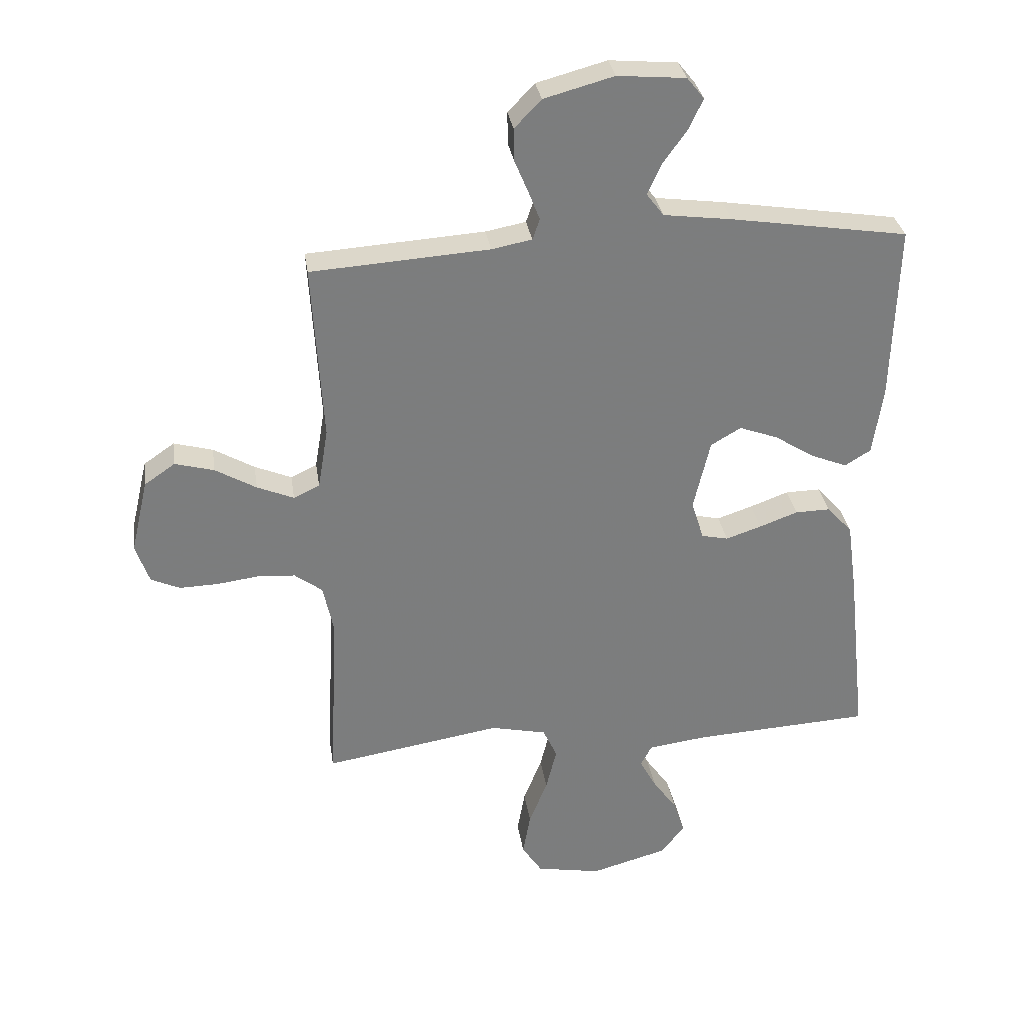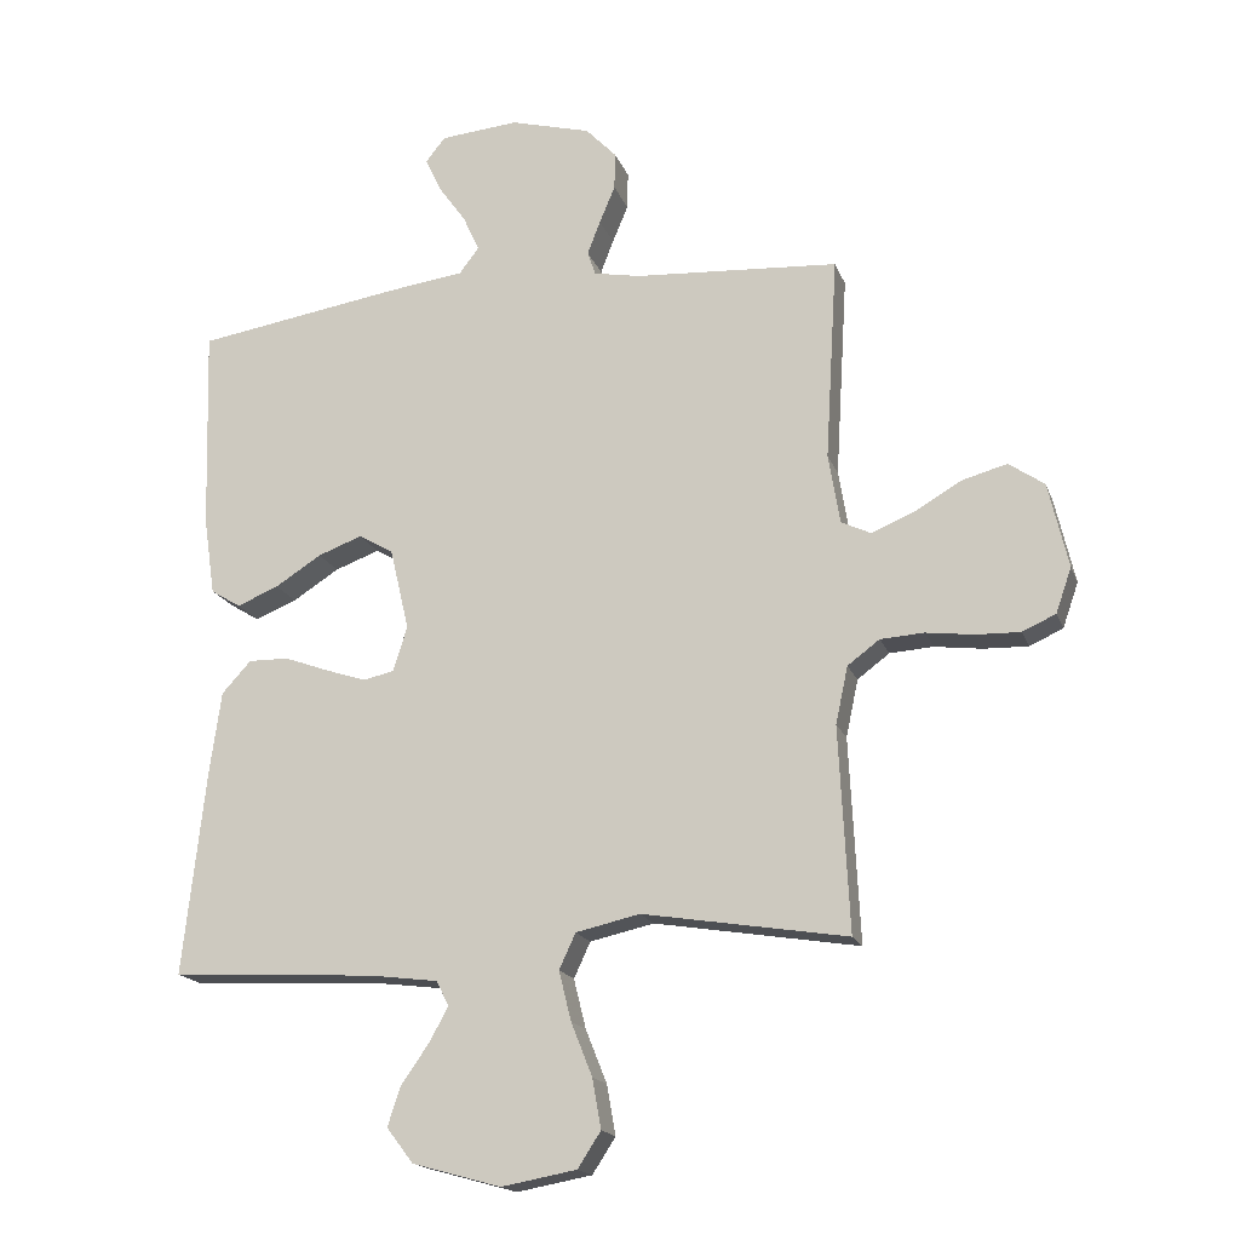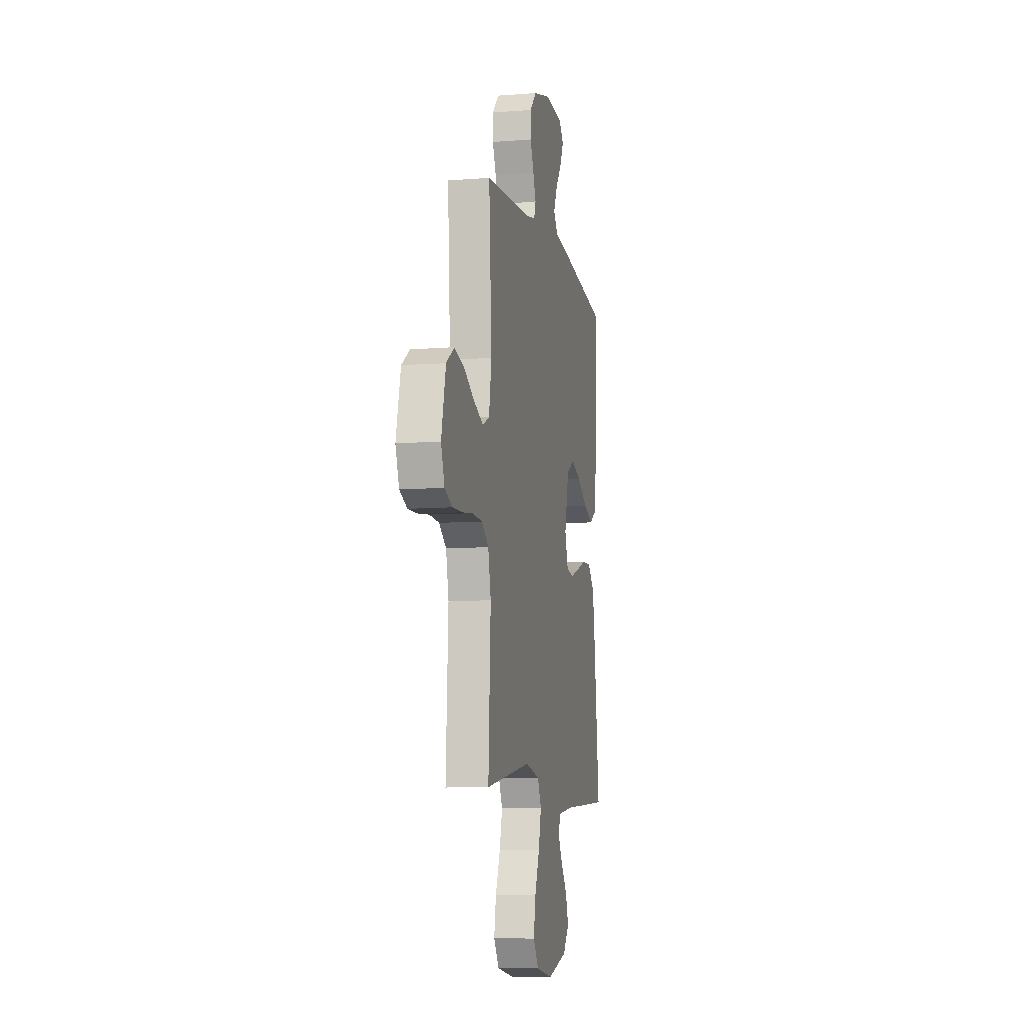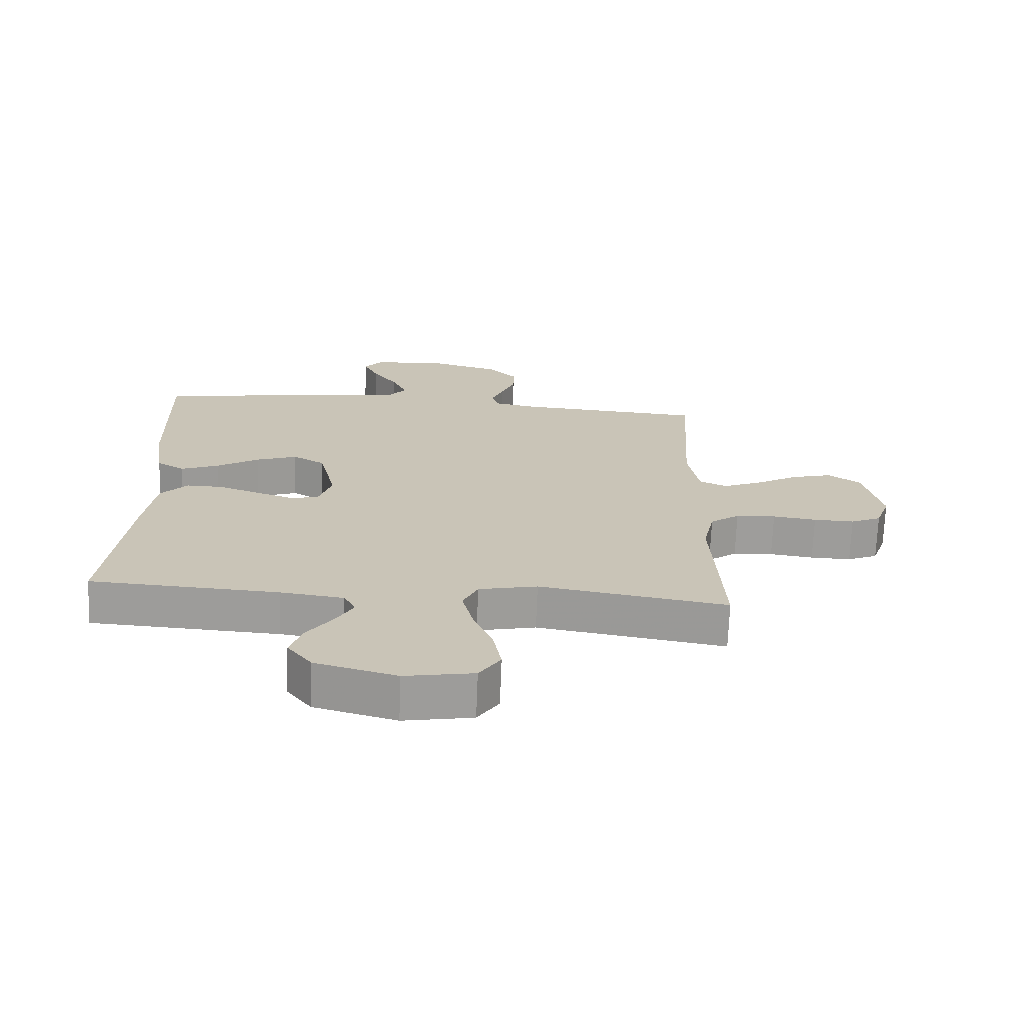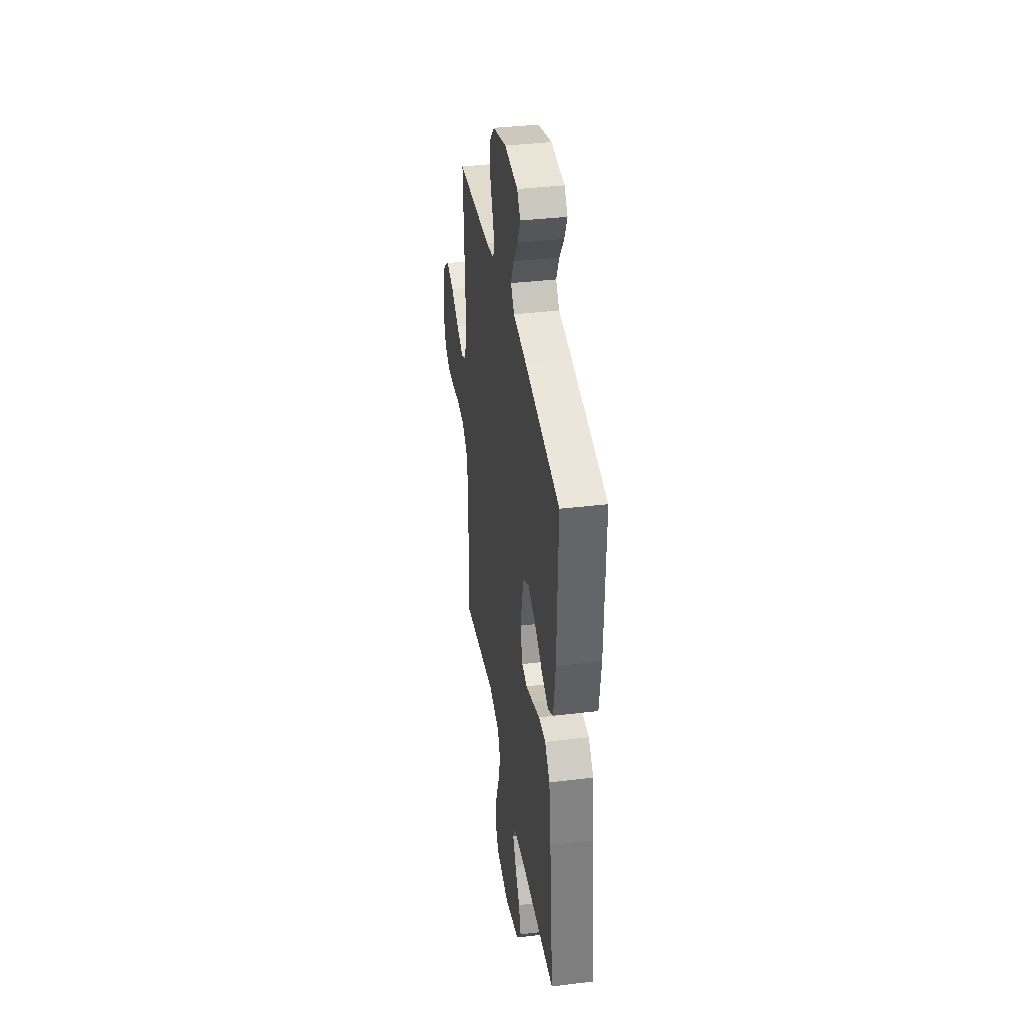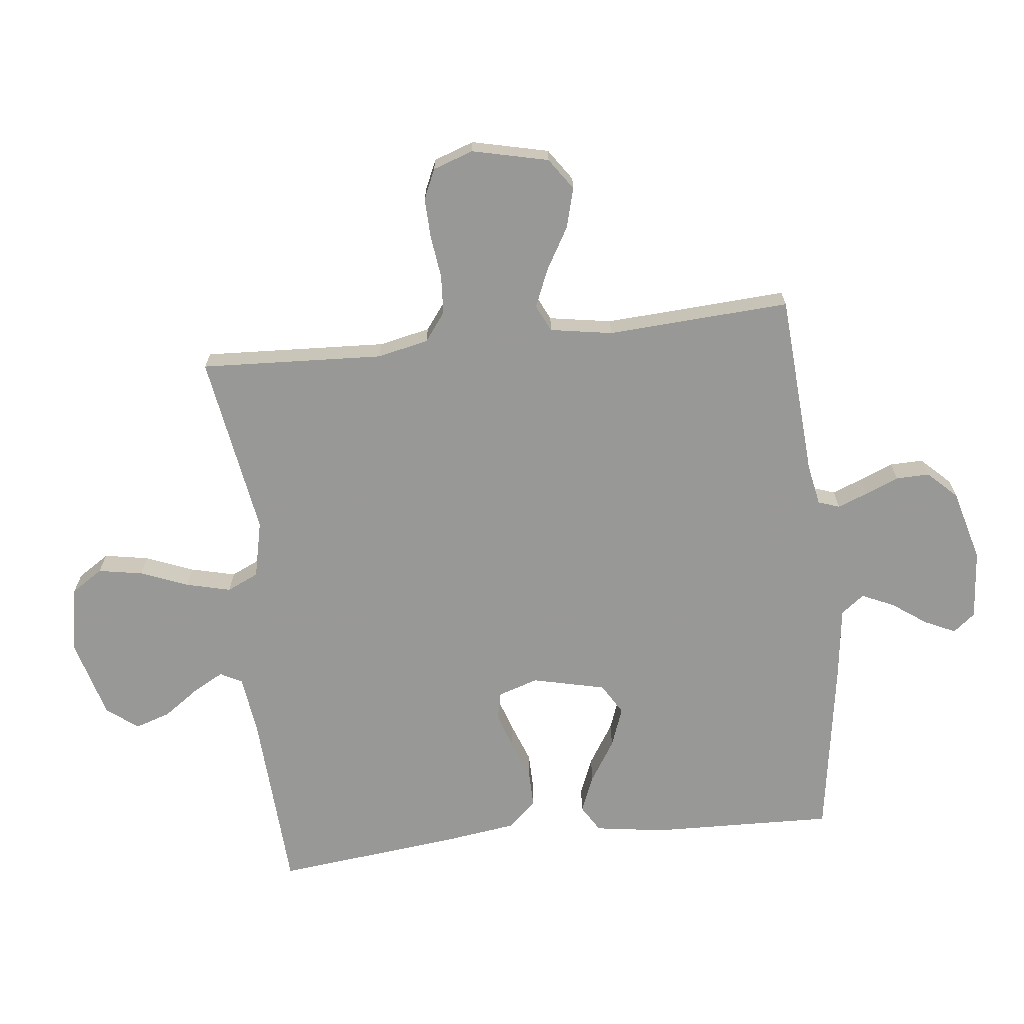
<metadata>
{"format":"obj","ext":"obj","renderer":"f3d","projection":"perspective","resolution":1024,"background":"white","views":[{"elev":31.5,"azim":-8.4,"up":"+Z"},{"elev":-17.6,"azim":-163.5,"up":"+Z"},{"elev":-8.6,"azim":-77.8,"up":"+Z"},{"elev":-70.4,"azim":177.7,"up":"+Z"},{"elev":37.3,"azim":81.2,"up":"+Z"},{"elev":-68.5,"azim":-83.6,"up":"+Y"}]}
</metadata>
<code>
v -0.5 0.07 0.5
v -0.2 0.07 0.52
v -0.132 0.07 0.533
v -0.12 0.07 0.568
v -0.139 0.07 0.617
v -0.162 0.07 0.672
v -0.163 0.07 0.727
v -0.118 0.07 0.774
v 0 0.07 0.806
v 0.115 0.07 0.796
v 0.144 0.07 0.76
v 0.12 0.07 0.709
v 0.08 0.07 0.653
v 0.056 0.07 0.6
v 0.085 0.07 0.562
v 0.2 0.07 0.547
v 0.5 0.07 0.5
v 0.491 0.07 0.2
v 0.474 0.07 0.085
v 0.43 0.07 0.058
v 0.369 0.07 0.083
v 0.301 0.07 0.126
v 0.236 0.07 0.15
v 0.185 0.07 0.12
v 0.157 0.07 0
v 0.178 0.07 -0.066
v 0.223 0.07 -0.076
v 0.283 0.07 -0.056
v 0.348 0.07 -0.032
v 0.407 0.07 -0.031
v 0.45 0.07 -0.078
v 0.467 0.07 -0.2
v 0.5 0.07 -0.5
v 0.2 0.07 -0.517
v 0.1 0.07 -0.53
v 0.081 0.07 -0.566
v 0.109 0.07 -0.617
v 0.15 0.07 -0.675
v 0.169 0.07 -0.733
v 0.13 0.07 -0.784
v 0 0.07 -0.82
v -0.11 0.07 -0.8
v -0.144 0.07 -0.748
v -0.131 0.07 -0.675
v -0.1 0.07 -0.597
v -0.082 0.07 -0.524
v -0.106 0.07 -0.472
v -0.2 0.07 -0.451
v -0.5 0.07 -0.5
v -0.485 0.07 -0.2
v -0.503 0.07 -0.116
v -0.55 0.07 -0.081
v -0.614 0.07 -0.077
v -0.684 0.07 -0.086
v -0.749 0.07 -0.088
v -0.798 0.07 -0.066
v -0.821 0.07 0
v -0.792 0.07 0.125
v -0.74 0.07 0.161
v -0.674 0.07 0.143
v -0.605 0.07 0.103
v -0.543 0.07 0.077
v -0.499 0.07 0.098
v -0.482 0.07 0.2
v -0.5 0 0.5
v -0.2 0 0.52
v -0.132 0 0.533
v -0.12 0 0.568
v -0.139 0 0.617
v -0.162 0 0.672
v -0.163 0 0.727
v -0.118 0 0.774
v 0 0 0.806
v 0.115 0 0.796
v 0.144 0 0.76
v 0.12 0 0.709
v 0.08 0 0.653
v 0.056 0 0.6
v 0.085 0 0.562
v 0.2 0 0.547
v 0.5 0 0.5
v 0.491 0 0.2
v 0.474 0 0.085
v 0.43 0 0.058
v 0.369 0 0.083
v 0.301 0 0.126
v 0.236 0 0.15
v 0.185 0 0.12
v 0.157 0 0
v 0.178 0 -0.066
v 0.223 0 -0.076
v 0.283 0 -0.056
v 0.348 0 -0.032
v 0.407 0 -0.031
v 0.45 0 -0.078
v 0.467 0 -0.2
v 0.5 0 -0.5
v 0.2 0 -0.517
v 0.1 0 -0.53
v 0.081 0 -0.566
v 0.109 0 -0.617
v 0.15 0 -0.675
v 0.169 0 -0.733
v 0.13 0 -0.784
v 0 0 -0.82
v -0.11 0 -0.8
v -0.144 0 -0.748
v -0.131 0 -0.675
v -0.1 0 -0.597
v -0.082 0 -0.524
v -0.106 0 -0.472
v -0.2 0 -0.451
v -0.5 0 -0.5
v -0.485 0 -0.2
v -0.503 0 -0.116
v -0.55 0 -0.081
v -0.614 0 -0.077
v -0.684 0 -0.086
v -0.749 0 -0.088
v -0.798 0 -0.066
v -0.821 0 0
v -0.792 0 0.125
v -0.74 0 0.161
v -0.674 0 0.143
v -0.605 0 0.103
v -0.543 0 0.077
v -0.499 0 0.098
v -0.482 0 0.2
f 59 60 61
f 58 59 61
f 57 58 61
f 56 57 61
f 55 56 61
f 54 55 61
f 53 54 61
f 52 53 61 62
f 51 52 62 63
f 48 49 50
f 51 63 64
f 50 51 64
f 48 50 64
f 47 48 64
f 43 44 45
f 42 43 45
f 41 42 45
f 40 41 45
f 39 40 45
f 38 39 45
f 37 38 45
f 36 37 45 46
f 35 36 46 47
f 32 33 34
f 31 32 34
f 30 31 34
f 29 30 34
f 28 29 34
f 34 35 47
f 28 34 47
f 27 28 47
f 20 21 22
f 19 20 22
f 18 19 22
f 17 18 22
f 16 17 22
f 15 16 22
f 14 15 22 23
f 11 12 13
f 10 11 13
f 9 10 13
f 8 9 13
f 7 8 13
f 6 7 13
f 5 6 13
f 4 5 13 14
f 14 23 24
f 4 14 24
f 3 4 24
f 64 1 2
f 3 24 25
f 2 3 25
f 64 2 25
f 47 64 25
f 26 27 47
f 25 26 47
f 125 124 123
f 125 123 122
f 125 122 121
f 125 121 120
f 125 120 119
f 125 119 118
f 125 118 117
f 126 125 117 116
f 127 126 116 115
f 114 113 112
f 128 127 115
f 128 115 114
f 128 114 112
f 128 112 111
f 109 108 107
f 109 107 106
f 109 106 105
f 109 105 104
f 109 104 103
f 109 103 102
f 109 102 101
f 110 109 101 100
f 111 110 100 99
f 98 97 96
f 98 96 95
f 98 95 94
f 98 94 93
f 98 93 92
f 111 99 98
f 111 98 92
f 111 92 91
f 86 85 84
f 86 84 83
f 86 83 82
f 86 82 81
f 86 81 80
f 86 80 79
f 87 86 79 78
f 77 76 75
f 77 75 74
f 77 74 73
f 77 73 72
f 77 72 71
f 77 71 70
f 77 70 69
f 78 77 69 68
f 88 87 78
f 88 78 68
f 88 68 67
f 66 65 128
f 89 88 67
f 89 67 66
f 89 66 128
f 89 128 111
f 111 91 90
f 111 90 89
f 1 65 66 2
f 2 66 67 3
f 3 67 68 4
f 4 68 69 5
f 5 69 70 6
f 6 70 71 7
f 7 71 72 8
f 8 72 73 9
f 9 73 74 10
f 10 74 75 11
f 11 75 76 12
f 12 76 77 13
f 13 77 78 14
f 14 78 79 15
f 15 79 80 16
f 16 80 81 17
f 17 81 82 18
f 18 82 83 19
f 19 83 84 20
f 20 84 85 21
f 21 85 86 22
f 22 86 87 23
f 23 87 88 24
f 24 88 89 25
f 25 89 90 26
f 26 90 91 27
f 27 91 92 28
f 28 92 93 29
f 29 93 94 30
f 30 94 95 31
f 31 95 96 32
f 32 96 97 33
f 33 97 98 34
f 34 98 99 35
f 35 99 100 36
f 36 100 101 37
f 37 101 102 38
f 38 102 103 39
f 39 103 104 40
f 40 104 105 41
f 41 105 106 42
f 42 106 107 43
f 43 107 108 44
f 44 108 109 45
f 45 109 110 46
f 46 110 111 47
f 47 111 112 48
f 48 112 113 49
f 49 113 114 50
f 50 114 115 51
f 51 115 116 52
f 52 116 117 53
f 53 117 118 54
f 54 118 119 55
f 55 119 120 56
f 56 120 121 57
f 57 121 122 58
f 58 122 123 59
f 59 123 124 60
f 60 124 125 61
f 61 125 126 62
f 62 126 127 63
f 63 127 128 64
f 64 128 65 1

</code>
